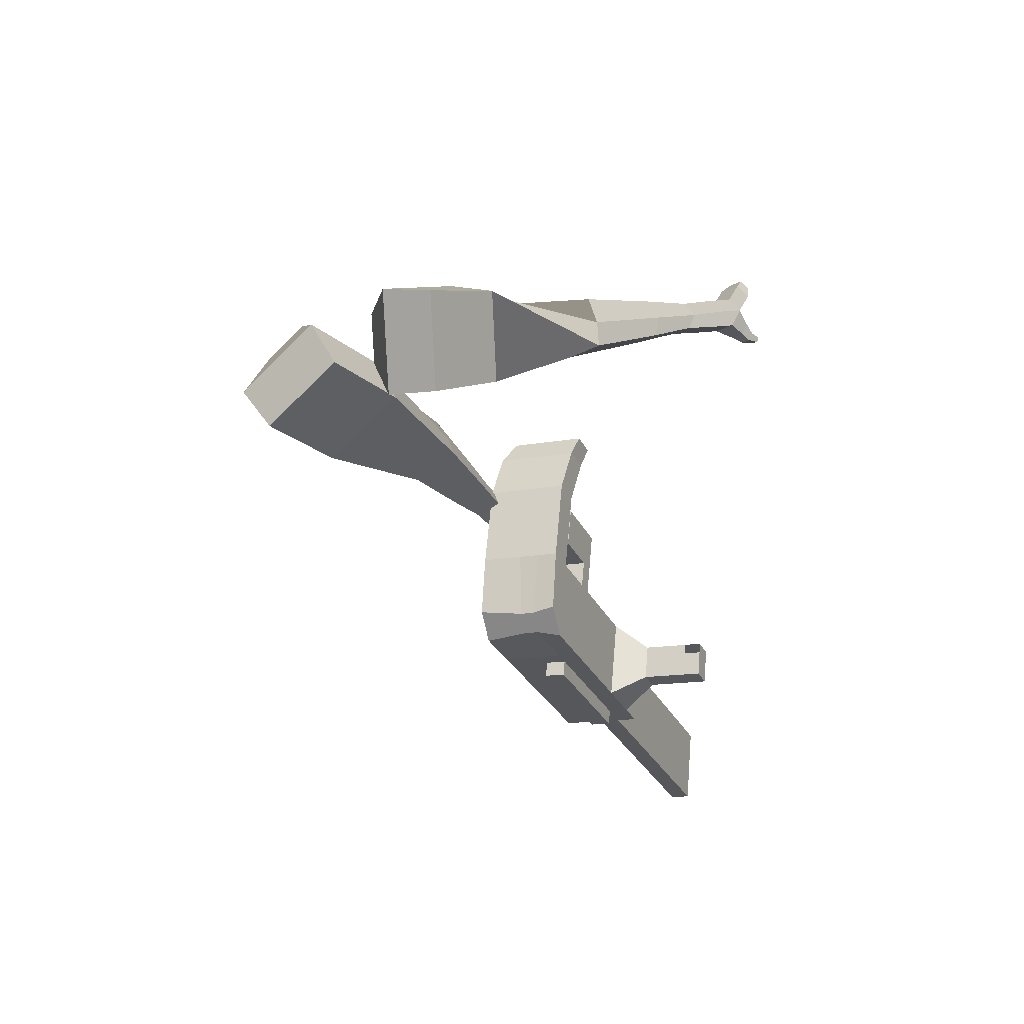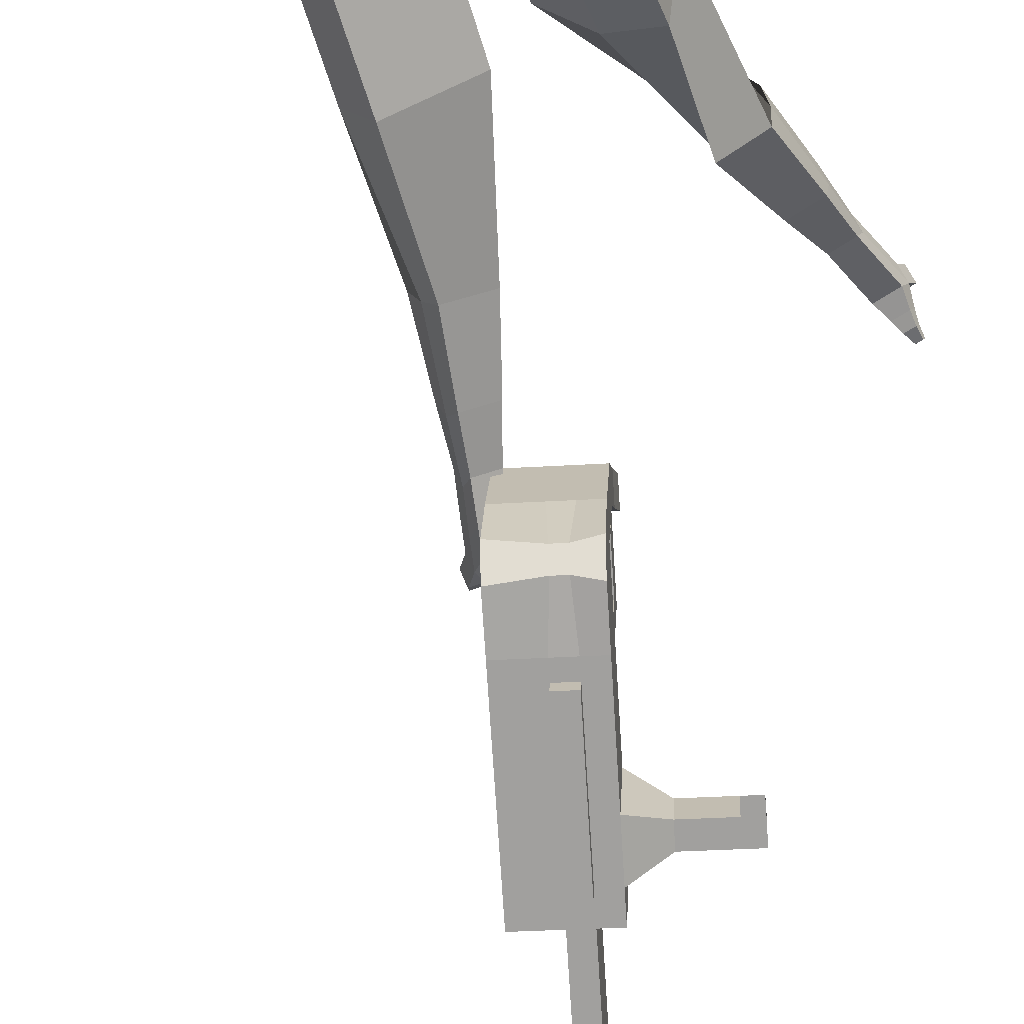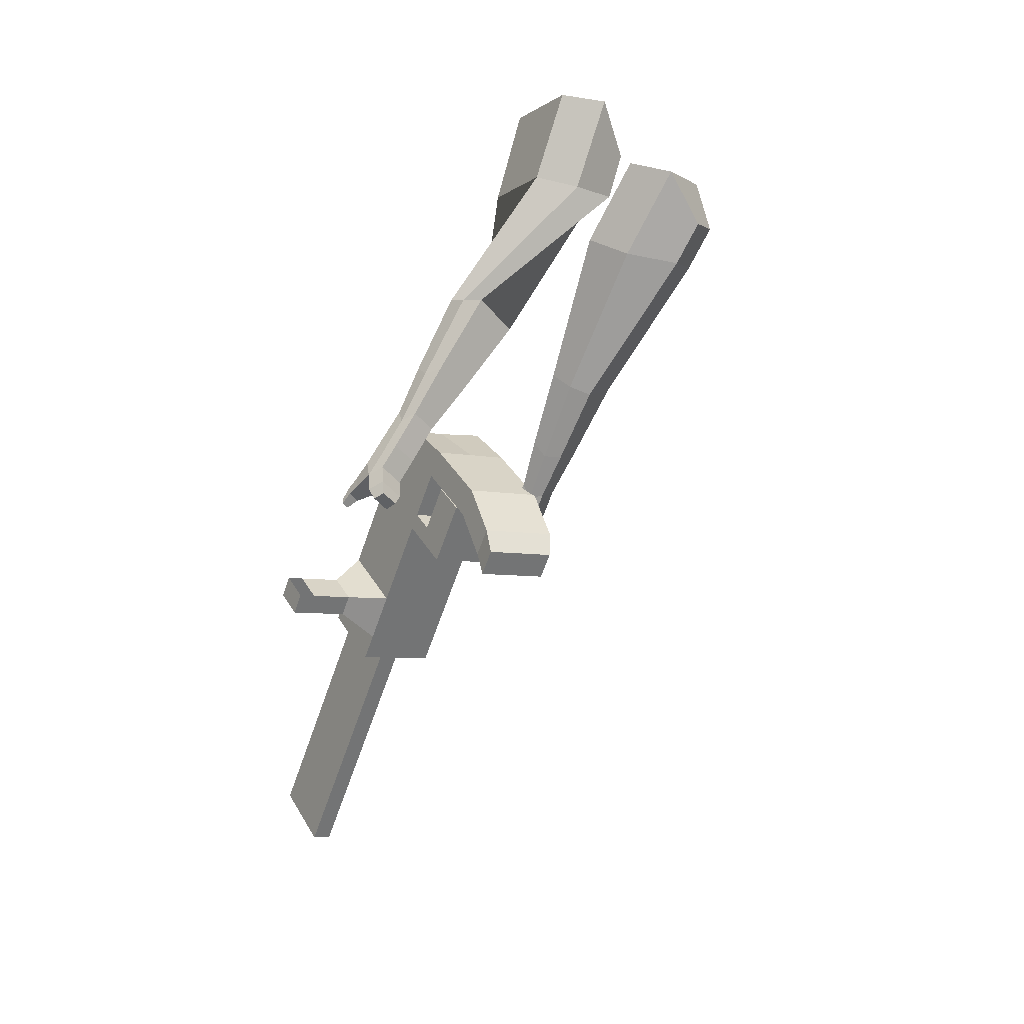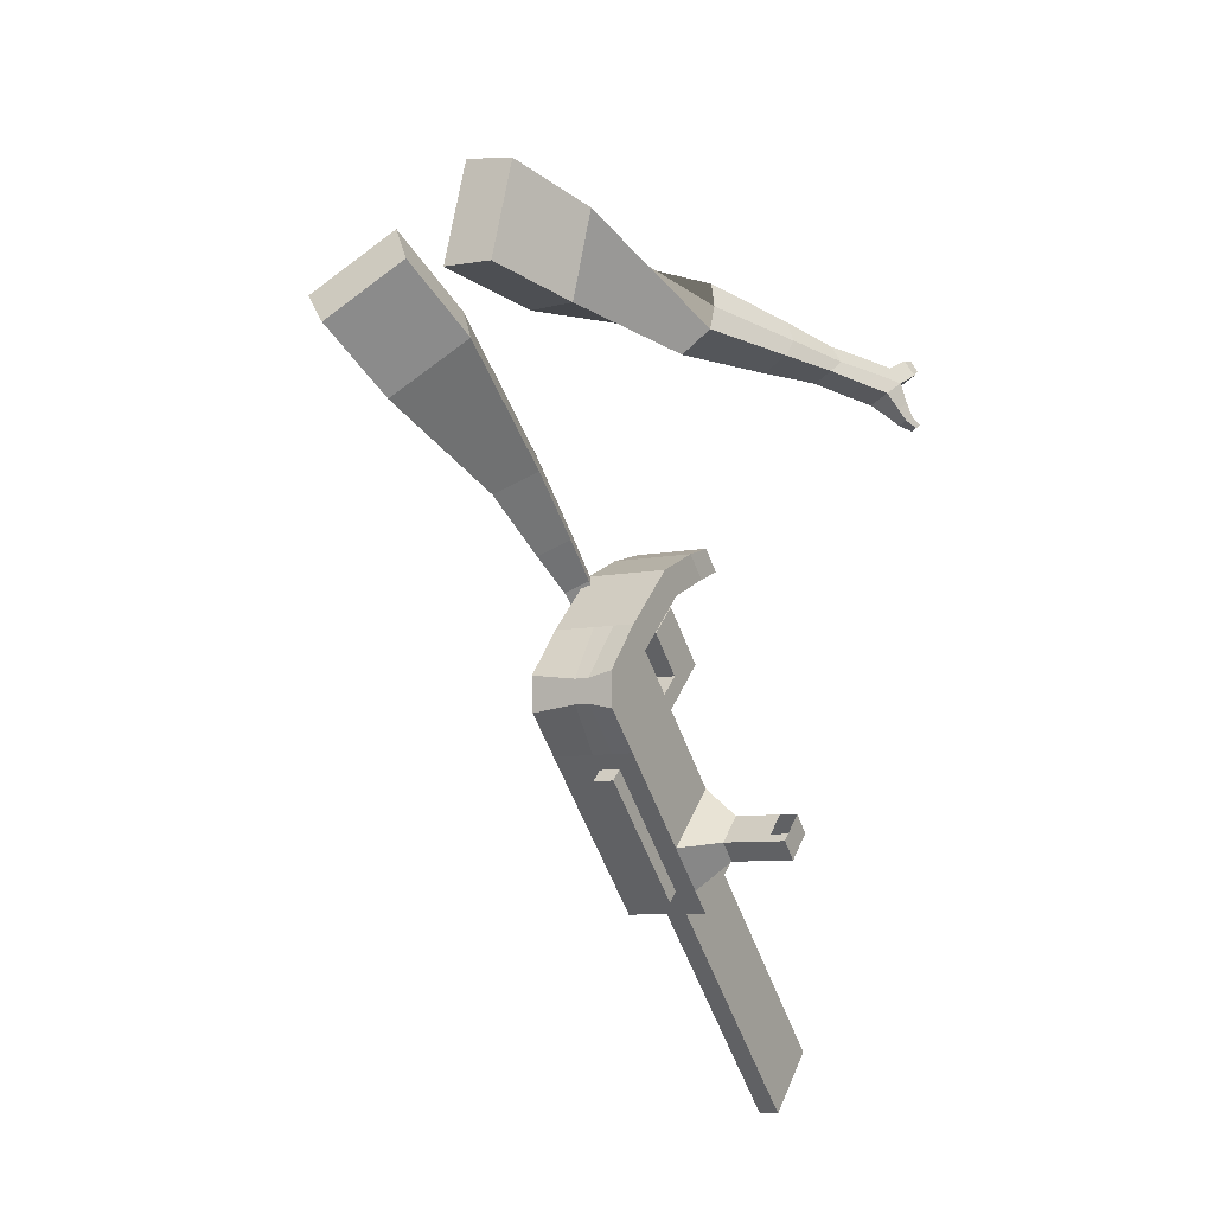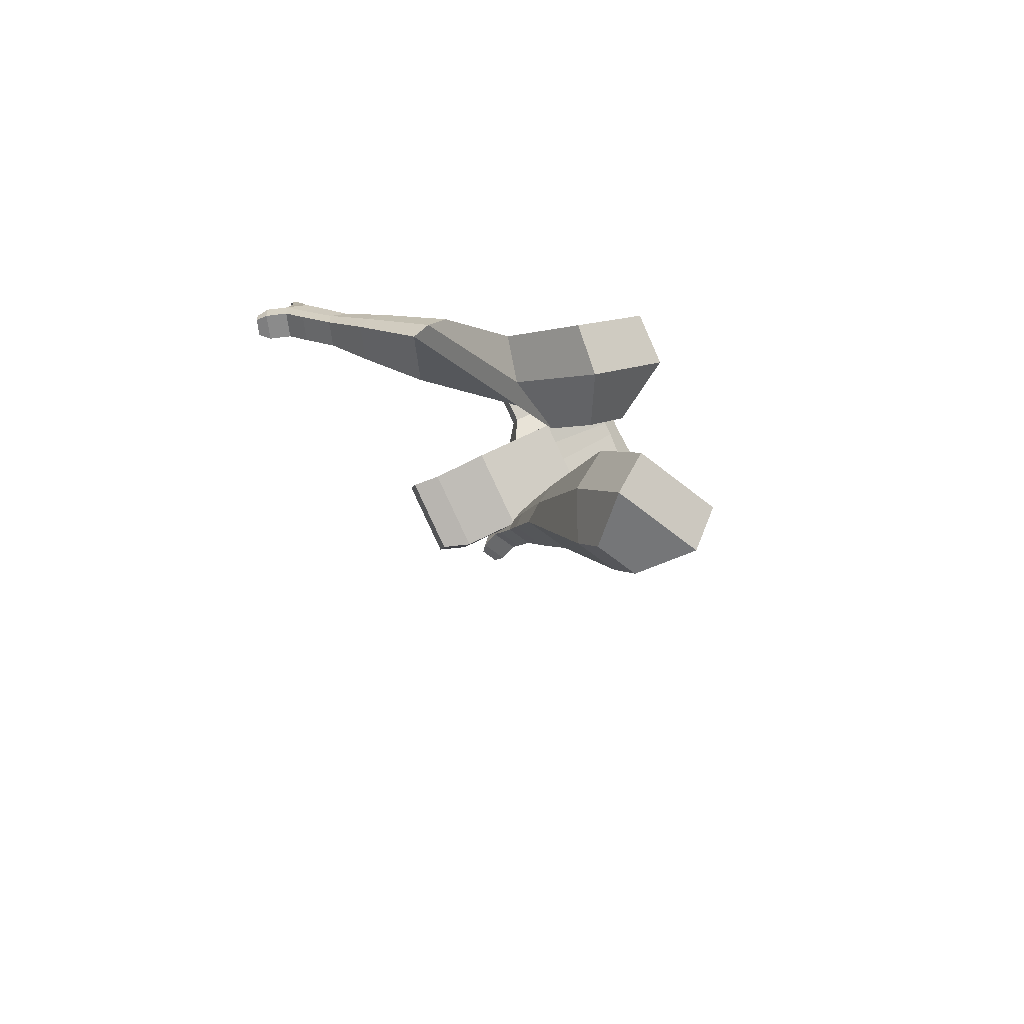
<metadata>
{"format":"obj","ext":"obj","renderer":"f3d","projection":"perspective","resolution":1024,"background":"white","views":[{"elev":62.5,"azim":2.3,"up":"+Z"},{"elev":-72.1,"azim":-18.3,"up":"+Y"},{"elev":36.5,"azim":150.6,"up":"+Z"},{"elev":39.5,"azim":18.4,"up":"+Z"},{"elev":63.7,"azim":-120.5,"up":"+Z"}]}
</metadata>
<code>
o Cube.046_Cube.010
v 207.5 363.9 -1150
v 196.7 143.8 -1153
v 290 362.5 -1354
v 279.2 142.3 -1357
v 3.372 375 -1232
v -7.403 154.8 -1235
v 85.84 373.5 -1437
v 75.07 153.4 -1440
v 93.94 366 -868.5
v 83.16 145.8 -871.3
v -120.9 156.9 -953.7
v -110.2 377 -950.9
v 42.55 366.9 -741.2
v 31.77 146.8 -743.9
v -172.3 157.8 -826.4
v -161.6 377.9 -823.6
v 12.19 367.4 -665.9
v 9.583 207.2 -680.4
v -194.5 218.2 -762.9
v -191.9 378.5 -748.4
v 53.29 586.3 -738.4
v -150.8 597.4 -820.8
v 22.93 586.9 -663.2
v -181.2 597.9 -745.6
v 111.7 365.7 -912.4
v 100.9 145.5 -915.2
v -92.46 376.7 -994.9
v -103.2 156.6 -997.6
v 97.49 438.6 -867.6
v -106.6 449.7 -950
v 115.2 438.3 -911.5
v -88.9 449.3 -993.9
v 102.7 544.1 -866.3
v -101.5 555.1 -948.7
v 120.4 543.7 -910.2
v -83.74 554.8 -992.6
v 47.27 439.5 -743.1
v -156.8 450.6 -825.6
v 52.43 545 -741.8
v -151.7 556 -824.2
v 79.15 722.6 -784.2
v -125 733.6 -866.6
v 48.79 723.1 -709
v -155.3 734.2 -791.4
v 260.8 363 -1282
v 250.1 142.9 -1285
v 56.73 374 -1365
v 45.95 153.9 -1367
v 187.9 368 -1396
v 177.1 147.9 -1398
v 105.4 369.5 -1191
v 94.65 149.3 -1194
v -8.119 371.5 -909.7
v -18.89 151.4 -912.5
v -59.51 372.4 -782.4
v -65.59 161.7 -771.4
v -89.86 372.9 -707.1
v -80.55 202.4 -728.6
v -48.76 591.8 -779.6
v -79.12 592.4 -704.4
v -1.179 151 -956.4
v 9.596 371.2 -953.6
v -4.562 444.1 -908.8
v 13.15 443.8 -952.7
v 0.5985 549.6 -907.5
v 18.31 549.3 -951.4
v -54.79 445 -784.3
v -49.63 550.5 -783
v -22.91 728.1 -825.4
v -53.27 728.7 -750.2
v 148 148.4 -1326
v 158.8 368.5 -1323
v 238.9 365.2 -1375
v 145.7 146.6 -1173
v 32.13 148.6 -891.9
v -31.18 159.8 -757.5
v -46.14 200.6 -714.7
v 60.62 368.4 -933
v 64.18 441.1 -932.1
v 69.34 546.5 -930.8
v 209.8 365.7 -1303
v 228.2 145.1 -1378
v 156.5 366.7 -1171
v 42.91 368.7 -889.1
v -8.478 369.6 -761.8
v -38.84 370.2 -686.5
v 2.263 589.1 -759
v -28.09 589.6 -683.8
v 49.85 148.3 -935.8
v 46.47 441.4 -888.2
v 51.63 546.8 -886.9
v -3.76 442.3 -763.7
v 1.401 547.7 -762.4
v 28.12 725.4 -804.8
v -2.24 725.9 -729.6
v 199 145.6 -1306
v 47.83 107.1 -936.3
v -3.196 109.8 -956.9
v 197 104.4 -1306
v 146 107.2 -1327
v 92.64 108.1 -1194
v 143.7 105.4 -1174
v 329 297.2 -1211
v 305.4 297.6 -1153
v 300.6 200.3 -1154
v 324.2 199.9 -1213
v 373.1 294.8 -1193
v 349.5 295.3 -1135
v 344.7 197.9 -1136
v 368.3 197.5 -1195
v 440.6 291.2 -1166
v 417 291.6 -1108
v 412.2 194.3 -1109
v 435.8 193.8 -1167
v 484 288.8 -1149
v 460.4 289.3 -1090
v 455.7 191.9 -1091
v 479.3 191.5 -1150
v 499.1 140.3 -2049
v 448.1 143 -2070
v 458.8 363.1 -2067
v 509.9 360.4 -2046
v 4.795 792.8 -841.9
v -89.24 797.9 -879.9
v -23.18 793.3 -772.6
v -117.2 798.4 -810.5
v 70.86 788.2 -734.6
v 98.83 787.7 -803.9
v 51.81 790.3 -822.9
v 23.84 790.8 -753.6
f 45 46 4 3
f 49 50 8 7
f 47 48 6 5
f 26 25 9 10
f 72 47 5 51
f 96 46 2 74
f 10 9 13 14
f 84 9 29 90
f 89 26 10 75
f 27 28 11 12
f 76 14 18 77
f 75 10 14 76
f 12 11 15 16
f 53 12 16 55
f 86 77 18 17
f 16 15 19 20
f 16 20 24 22
f 14 13 17 18
f 59 22 42 69
f 86 17 23 88
f 17 13 21 23
f 55 16 22 59
f 5 6 28 27
f 74 2 26 89
f 51 5 27 62
f 2 1 25 26
f 32 30 34 36
f 62 27 32 64
f 27 12 30 32
f 9 25 31 29
f 66 36 34 65
f 90 29 37 92
f 64 32 36 66
f 29 31 35 33
f 92 37 39 93
f 29 33 39 37
f 34 30 38 40
f 65 34 40 68
f 69 42 124 123
f 23 21 41 43
f 88 23 43 95
f 22 24 44 42
f 82 4 46 96
f 49 7 47 72
f 7 8 48 47
f 46 45 103 106
f 73 49 72 81
f 8 50 71 48
f 24 60 70 44
f 42 44 126 124
f 91 65 68 93
f 38 67 68 40
f 79 64 66 80
f 30 63 67 38
f 80 66 65 91
f 78 62 64 79
f 83 51 62 78
f 6 52 61 28
f 85 55 59 87
f 20 57 60 24
f 87 59 69 94
f 20 19 58 57
f 84 53 55 85
f 11 54 56 15
f 15 56 58 19
f 28 61 54 11
f 12 53 63 30
f 48 71 52 6
f 81 72 51 83
f 50 49 121 120
f 3 4 82 73
f 45 81 83 1
f 9 84 85 13
f 21 87 94 41
f 13 85 87 21
f 1 83 78 25
f 25 78 79 31
f 35 80 91 33
f 31 79 80 35
f 33 91 93 39
f 70 95 130 125
f 3 73 81 45
f 50 82 96 71
f 60 88 95 70
f 67 92 93 68
f 63 90 92 67
f 52 71 100 101
f 57 86 88 60
f 57 58 77 86
f 54 75 76 56
f 56 76 77 58
f 61 89 75 54
f 53 84 90 63
f 89 61 98 97
f 101 102 97 98
f 100 99 102 101
f 61 52 101 98
f 74 89 97 102
f 71 96 99 100
f 96 74 102 99
f 106 103 107 110
f 1 2 105 104
f 2 46 106 105
f 45 1 104 103
f 109 110 114 113
f 104 105 109 108
f 105 106 110 109
f 103 104 108 107
f 113 114 118 117
f 107 108 112 111
f 110 107 111 114
f 108 109 113 112
f 116 117 118 115
f 111 112 116 115
f 114 111 115 118
f 122 119 120 121
f 82 50 120 119
f 73 82 119 122
f 49 73 122 121
f 123 124 126 125
f 129 123 125 130
f 128 129 130 127
f 95 43 127 130
f 94 69 123 129
f 43 41 128 127
f 44 70 125 126
f 41 94 129 128
o Cube.048_Cube.024
v -563.4 461.3 182.1
v -729.6 345 50.73
v -423.1 481.8 -13.5
v -588.3 365.9 -143.5
v -675 648.8 49.04
v -760.2 589.1 -18.34
v -603.1 659.3 -51.28
v -687.9 599.8 -118.2
v -380.1 471.5 -446
v -280.6 530.9 -395.2
v -336.6 642.5 -415.9
v -436.2 583.1 -466.7
v -281.8 504.8 -636.1
v -208.5 548.4 -598.7
v -249.7 630.5 -613.9
v -323 586.8 -651.2
v -219.5 528.3 -754.5
v -166 560.2 -727.2
v -196.1 620.2 -738.3
v -249.6 588.3 -765.6
v -481.2 589.3 -21.28
v -656.7 466.2 -158.9
v -630.3 567.4 186.4
v -806.7 444 46.89
v -303.1 588.8 -409.1
v -408.8 525.8 -463
v -218.8 591.7 -622.2
v -296.5 545.4 -661.8
v -167.7 592.5 -756.4
v -224.5 558.6 -785.4
v -177.5 529.8 -838.7
v -123.9 561.7 -811.4
v -124 599.6 -850.4
v -180.8 565.7 -879.4
v -206.1 594.5 -858.1
v -152.6 626.4 -830.8
v -147.8 532.1 -899.5
v -94.32 564 -872.2
v -94.36 601.8 -911.2
v -151.2 568 -940.1
v -176.5 596.7 -918.8
v -123 628.7 -891.6
v -109.4 517.6 -927.7
v -74.92 538.1 -910.2
v -74.94 562.5 -935.3
v -111.5 540.7 -953.9
v -149.2 602.2 -984.1
v -174.5 631 -962.8
v -121 662.9 -935.5
v -92.37 636.1 -955.1
v -83.8 506.3 -947
v -60.58 520.2 -935.1
v -60.59 536.6 -952
v -85.24 521.9 -964.6
v -62.07 504.5 -973.7
v -47.56 513.2 -966.3
v -47.57 523.5 -976.9
v -62.98 514.3 -984.7
v -143.1 631 -999.4
v -160 650.1 -985.3
v -124.4 671.3 -967.2
v -105.3 653.5 -980.2
v -314.3 500.1 459.2
v -295 305.6 317.2
v -172.8 610.7 301.3
v -155.1 430.6 164.9
v -471.6 553.2 264.9
v -461.7 453.5 192
v -397.3 617.2 189.5
v -390 517.6 114
v 31.37 662.2 -78.33
v 103.4 639 21.2
v 71.97 749.9 70.16
v 1.217 774.1 -27.5
v 204.7 764.2 -158.5
v 258.7 745.4 -85.06
v 236.6 827.7 -47.68
v 182.6 846.5 -121.1
v 313.9 829.5 -206.2
v 353.4 815.8 -152.6
v 337.2 875.9 -125.3
v 297.7 889.6 -178.9
v -277.3 646.5 263.3
v -263.2 450.1 110.7
v -432.2 523.9 423.2
v -411.7 317.4 272.4
v 96.38 694.1 47.43
v 18.39 721.3 -58.59
v 264 793.9 -72.88
v 206.7 813.9 -150.8
v 367.7 856.8 -149.9
v 325.8 871.4 -206.9
v 388 866 -251.4
v 427.5 852.2 -197.7
v 448 902.5 -197.3
v 406.1 917.1 -254.3
v 377.1 933.9 -226
v 416.6 920.2 -172.3
v 441 893.4 -283.3
v 480.4 879.6 -229.7
v 501 929.9 -229.2
v 459.1 944.5 -286.2
v 430.1 961.3 -257.9
v 469.5 947.6 -204.3
v 486.2 886 -303.1
v 511.6 877.2 -268.6
v 524.8 909.5 -268.3
v 497.8 918.9 -305
v 483.2 994.5 -291.2
v 454.2 1011 -262.9
v 493.7 997.6 -209.2
v 525.1 979.9 -234.2
v 516.3 880.3 -317.7
v 533.4 874.3 -294.4
v 542.3 896.1 -294.2
v 524.1 902.5 -318.9
v 547.1 887.2 -331.6
v 557.8 883.4 -317
v 563.4 897.1 -316.9
v 552 901 -332.3
v 498.2 1022 -279.8
v 478.9 1033 -261
v 505.1 1024 -225.3
v 526 1012 -241.9
f 131 132 134 133
f 138 137 141 142
f 137 138 136 135
f 153 154 132 131
f 151 137 135 153
f 152 134 132 154
f 142 141 145 146
f 151 133 140 155
f 152 138 142 156
f 133 134 139 140
f 158 146 150 160
f 155 140 144 157
f 156 142 146 158
f 140 139 143 144
f 149 159 163 166
f 144 143 147 148
f 146 145 149 150
f 157 144 148 159
f 145 157 159 149
f 148 147 161 162
f 139 156 158 143
f 141 155 157 145
f 143 158 160 147
f 134 152 156 139
f 137 151 155 141
f 138 152 154 136
f 133 151 153 131
f 135 136 154 153
f 165 166 172 171
f 161 164 170 167
f 150 149 166 165
f 159 148 162 163
f 147 160 164 161
f 160 150 165 164
f 172 169 180 179
f 168 167 173 174
f 163 162 168 169
f 166 163 169 172
f 164 165 171 170
f 162 161 167 168
f 176 175 183 184
f 167 170 176 173
f 169 168 174 175
f 170 169 175 176
f 179 180 192 191
f 170 171 178 177
f 171 172 179 178
f 169 170 177 180
f 184 183 187 188
f 175 174 182 183
f 173 176 184 181
f 174 173 181 182
f 186 185 188 187
f 183 182 186 187
f 181 184 188 185
f 182 181 185 186
f 192 189 190 191
f 177 178 190 189
f 180 177 189 192
f 178 179 191 190
f 193 194 196 195
f 200 199 203 204
f 199 200 198 197
f 215 216 194 193
f 213 199 197 215
f 214 196 194 216
f 204 203 207 208
f 213 195 202 217
f 214 200 204 218
f 195 196 201 202
f 220 208 212 222
f 217 202 206 219
f 218 204 208 220
f 202 201 205 206
f 211 221 225 228
f 206 205 209 210
f 208 207 211 212
f 219 206 210 221
f 207 219 221 211
f 210 209 223 224
f 201 218 220 205
f 203 217 219 207
f 205 220 222 209
f 196 214 218 201
f 199 213 217 203
f 200 214 216 198
f 195 213 215 193
f 197 198 216 215
f 227 228 234 233
f 223 226 232 229
f 212 211 228 227
f 221 210 224 225
f 209 222 226 223
f 222 212 227 226
f 234 231 242 241
f 230 229 235 236
f 225 224 230 231
f 228 225 231 234
f 226 227 233 232
f 224 223 229 230
f 238 237 245 246
f 229 232 238 235
f 231 230 236 237
f 232 231 237 238
f 241 242 254 253
f 232 233 240 239
f 233 234 241 240
f 231 232 239 242
f 246 245 249 250
f 237 236 244 245
f 235 238 246 243
f 236 235 243 244
f 248 247 250 249
f 245 244 248 249
f 243 246 250 247
f 244 243 247 248
f 254 251 252 253
f 239 240 252 251
f 242 239 251 254
f 240 241 253 252

</code>
